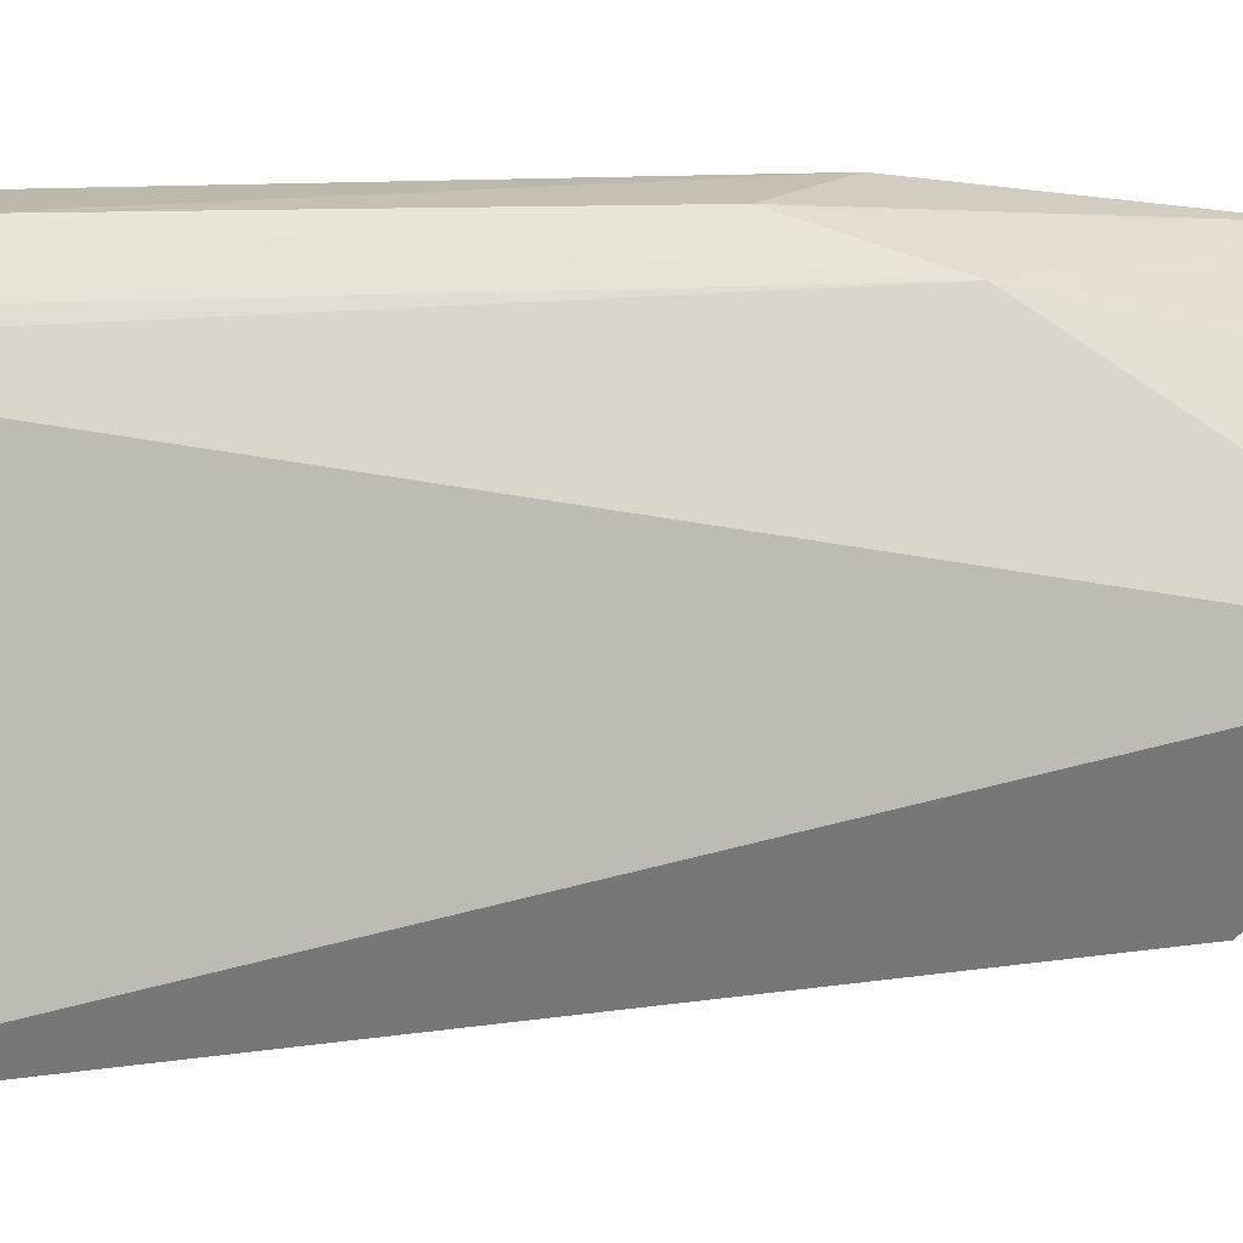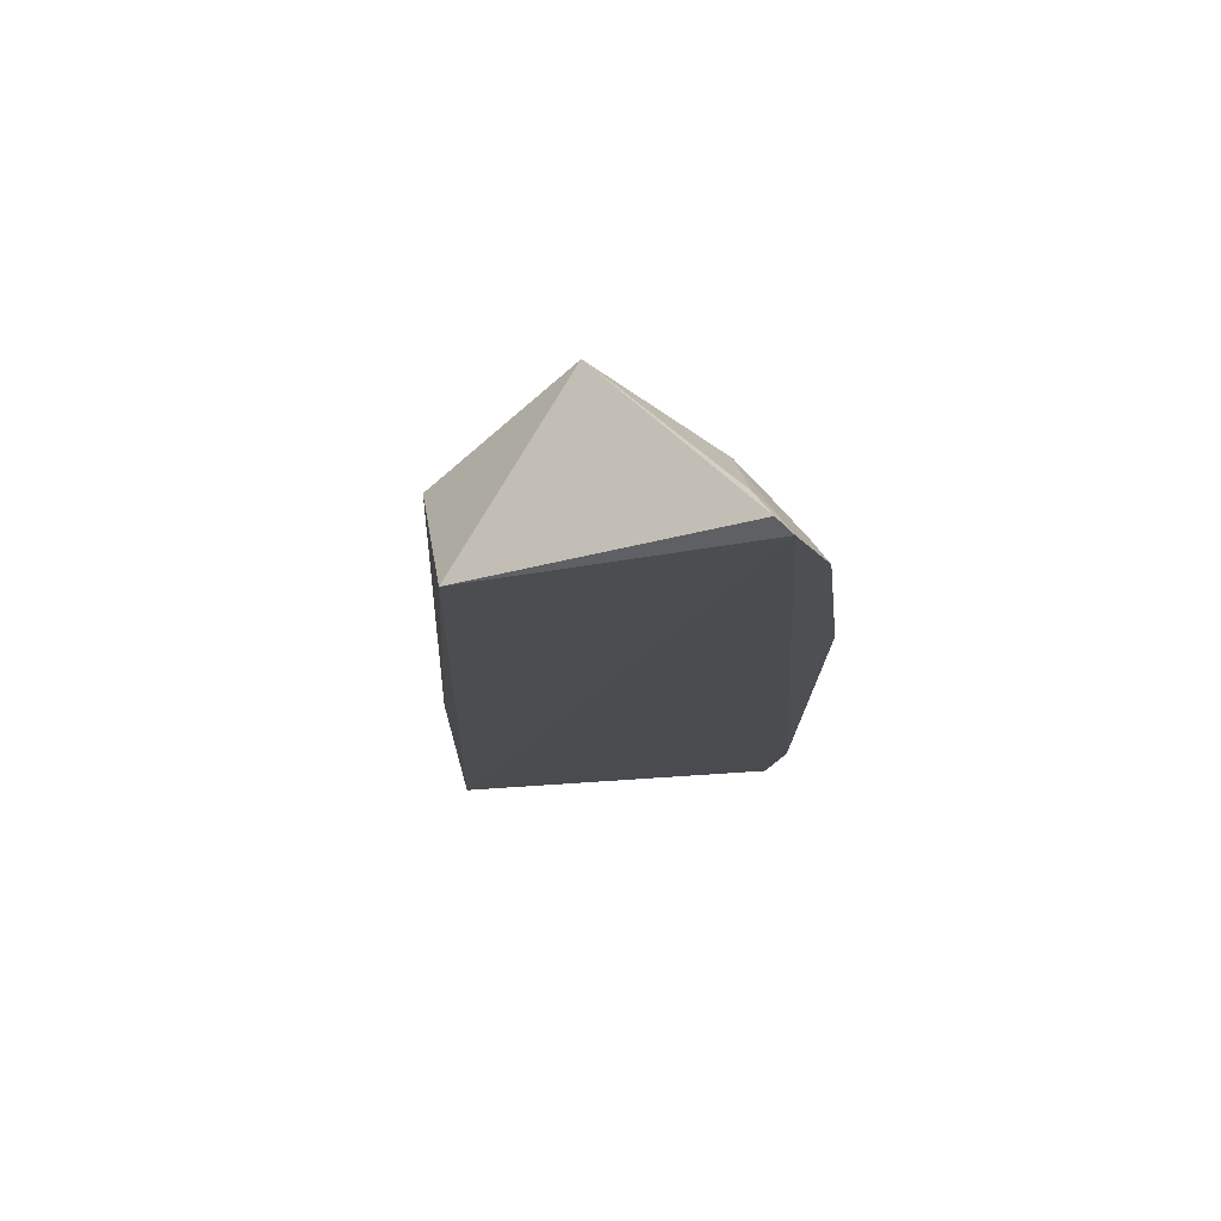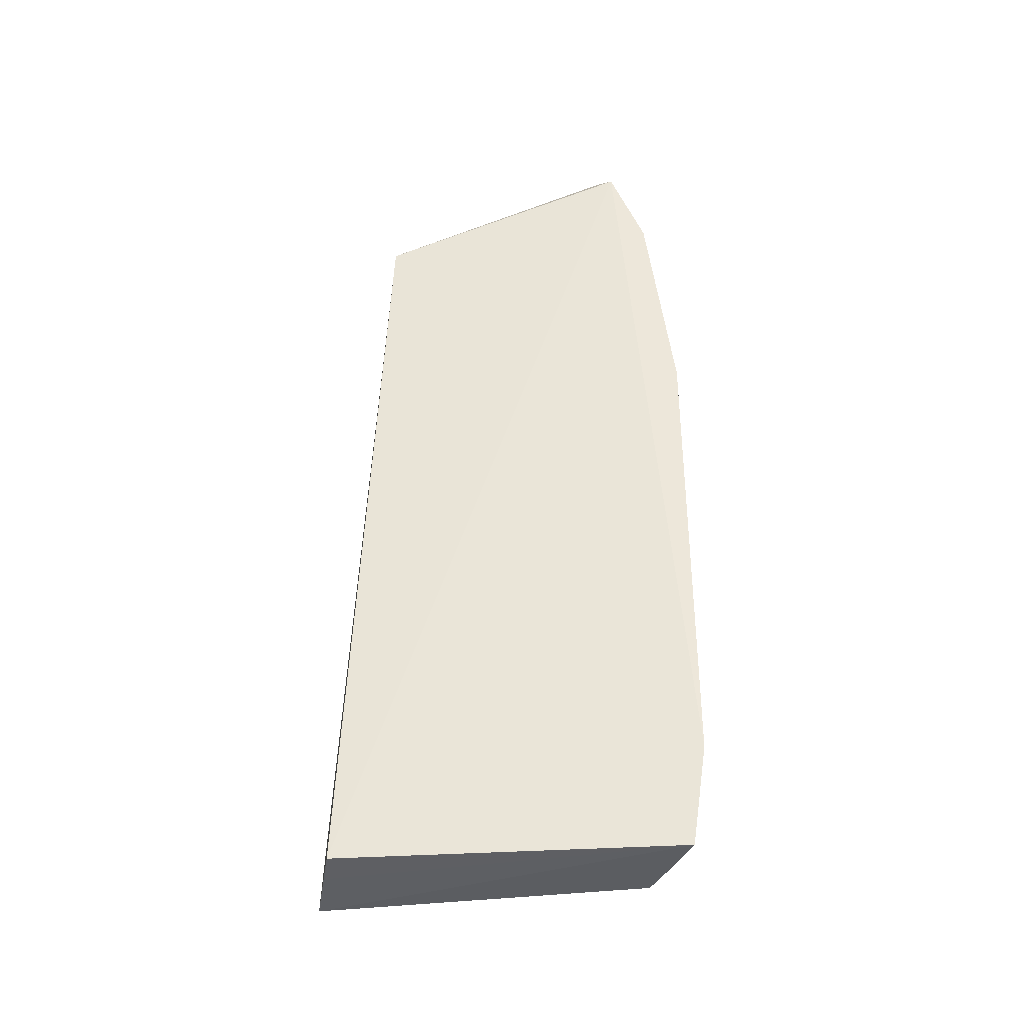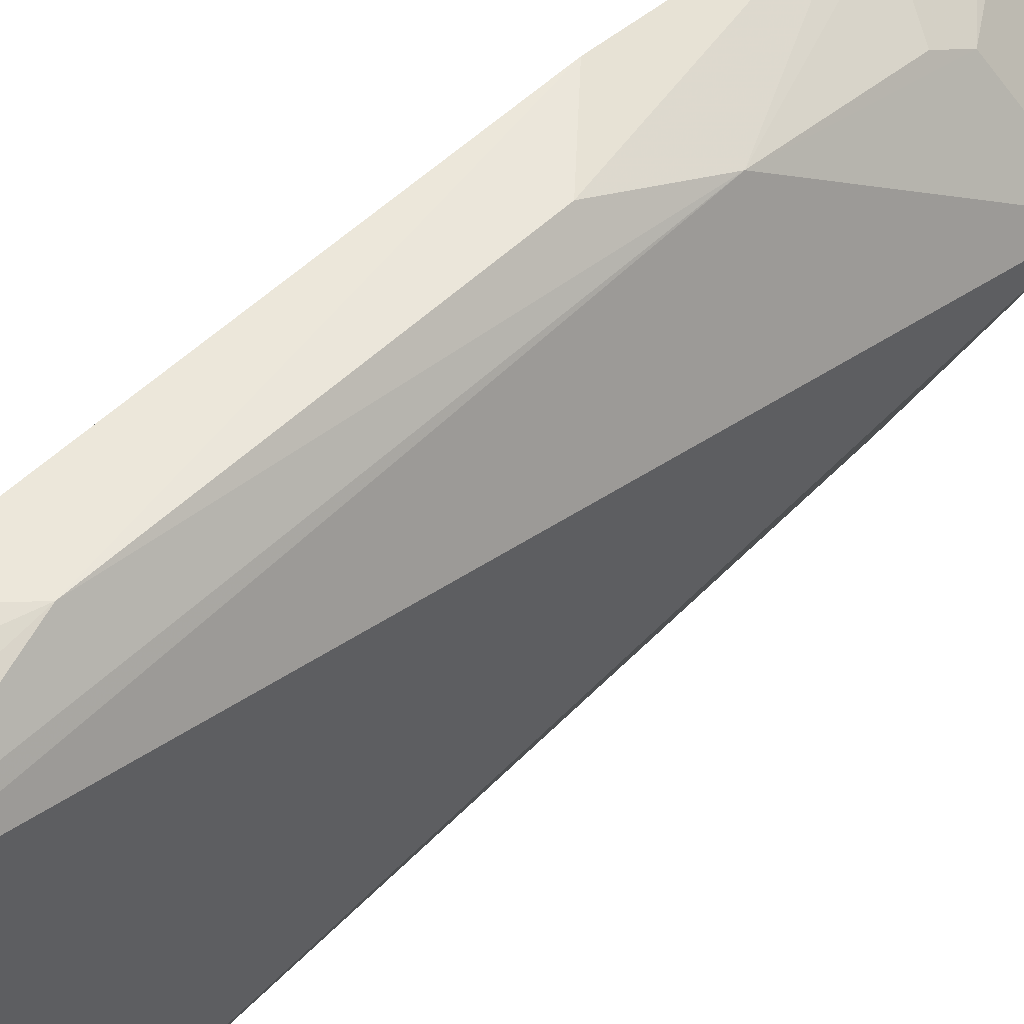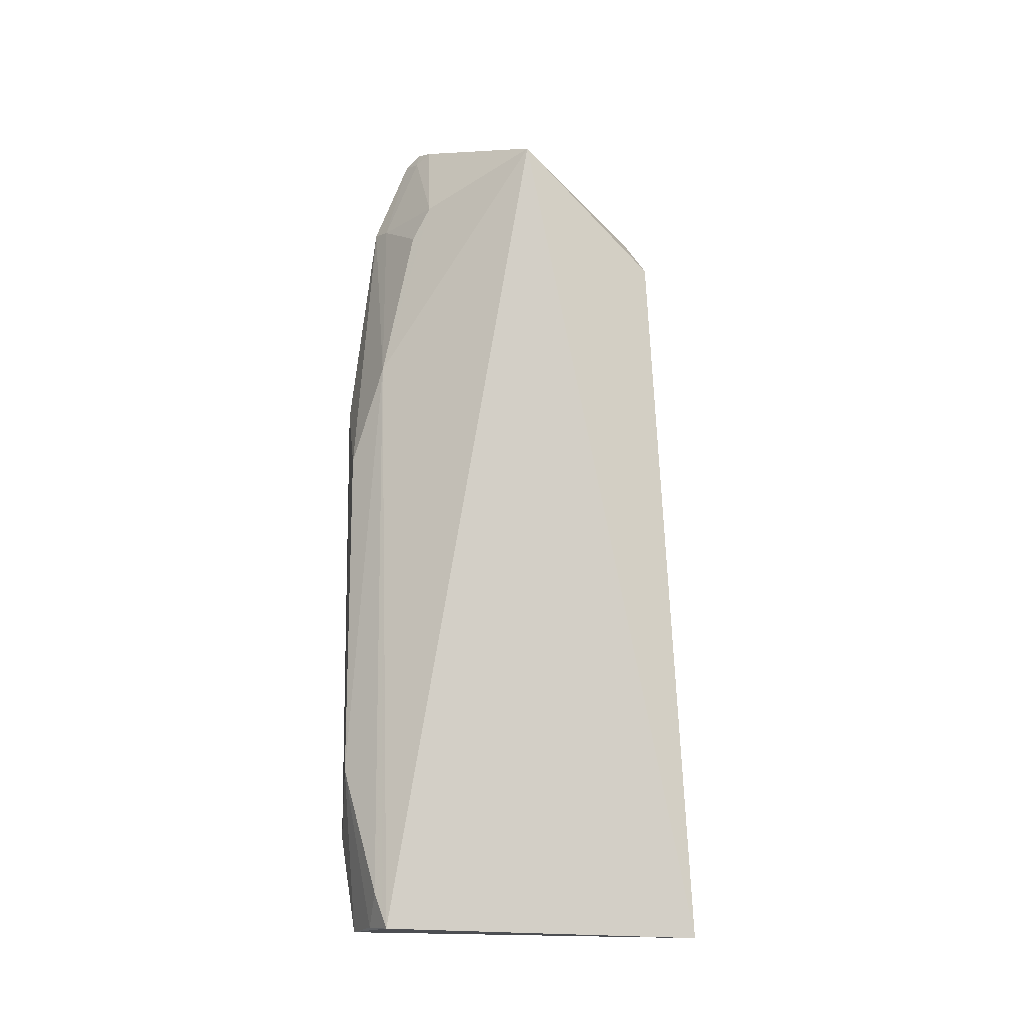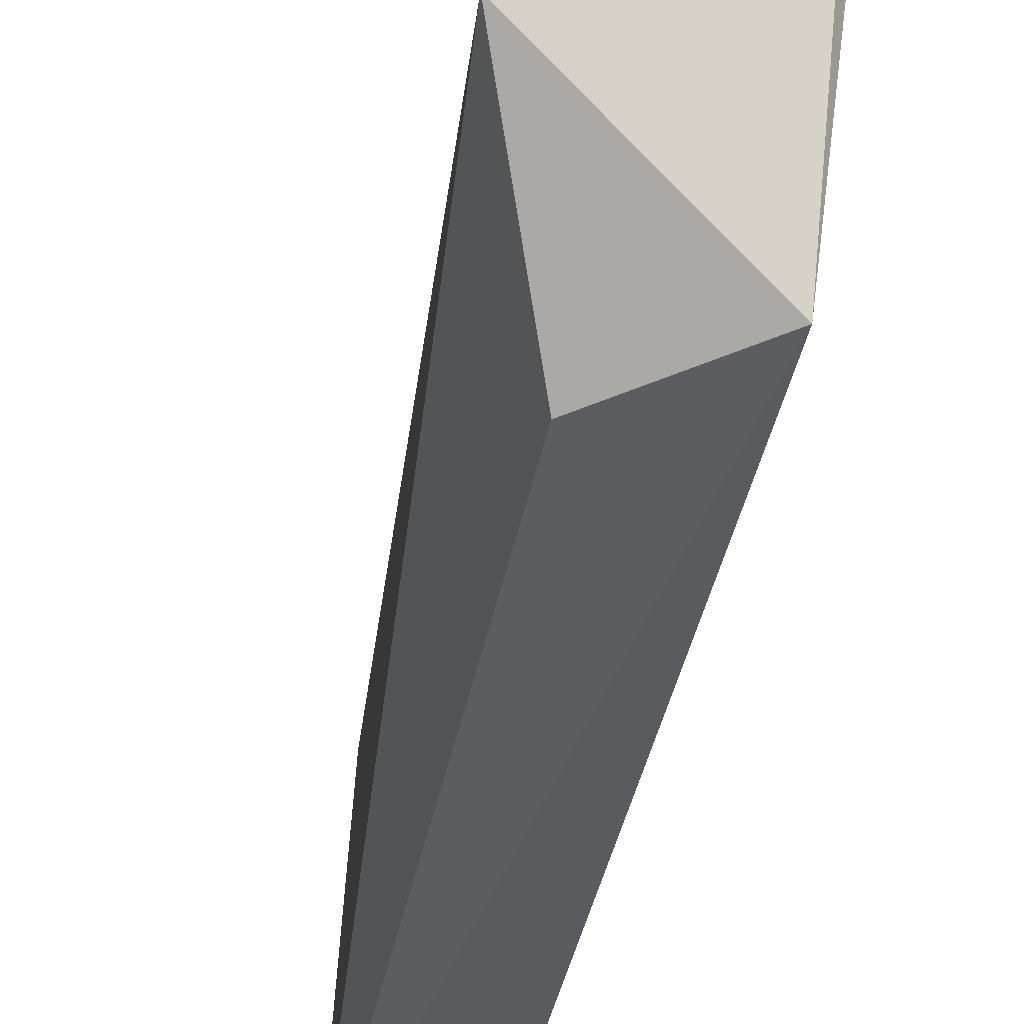
<metadata>
{"format":"obj","ext":"obj","renderer":"f3d","projection":"perspective","resolution":1024,"background":"white","views":[{"elev":9.1,"azim":76.3,"up":"+Z"},{"elev":73.8,"azim":-94.7,"up":"+Y"},{"elev":-38.9,"azim":-87.6,"up":"+Y"},{"elev":51.6,"azim":43.9,"up":"+Z"},{"elev":-13.5,"azim":88.7,"up":"+Y"},{"elev":-36.1,"azim":169.8,"up":"+Z"}]}
</metadata>
<code>
v 0.3866 -0.1412 0.4212
v 0.3944 -0.1456 0.2742
v 0.417 0.2491 0.3538
v 0.344 0.2781 0.412
v 0.3476 -0.1444 0.2834
v 0.3826 0.1405 0.428
v 0.3448 -0.1428 0.4392
v 0.3453 0.2249 0.2977
v 0.3828 0.23 0.4047
v 0.3652 -0.145 0.2803
v 0.3419 0.1268 0.4475
v 0.3921 0.1922 0.292
v 0.3544 0.2747 0.4059
v 0.34 0.2317 0.4352
v 0.3707 -0.06472 0.4438
v 0.3486 0.2706 0.4129
v 0.3795 0.2142 0.4133
v 0.3699 0.09486 0.4432
v 0.3383 0.2736 0.4187
v 0.3431 -0.09601 0.4464
v 0.3698 -0.1406 0.4301
v 0.3831 -0.1244 0.4273
v 0.3506 0.2295 0.429
f 1 2 3
f 6 1 3
f 7 2 1
f 8 2 5
f 8 4 3
f 9 6 3
f 10 7 5
f 10 5 2
f 10 2 7
f 12 8 3
f 12 3 2
f 12 2 8
f 13 9 3
f 13 3 4
f 16 13 4
f 16 9 13
f 17 6 9
f 18 14 11
f 18 6 14
f 18 15 6
f 18 11 15
f 19 4 8
f 19 8 5
f 19 16 4
f 20 15 11
f 20 7 15
f 20 11 14
f 20 14 19
f 20 19 5
f 20 5 7
f 21 15 7
f 21 7 1
f 22 1 6
f 22 6 15
f 22 21 1
f 22 15 21
f 23 9 16
f 23 17 9
f 23 14 6
f 23 6 17
f 23 19 14
f 23 16 19

</code>
